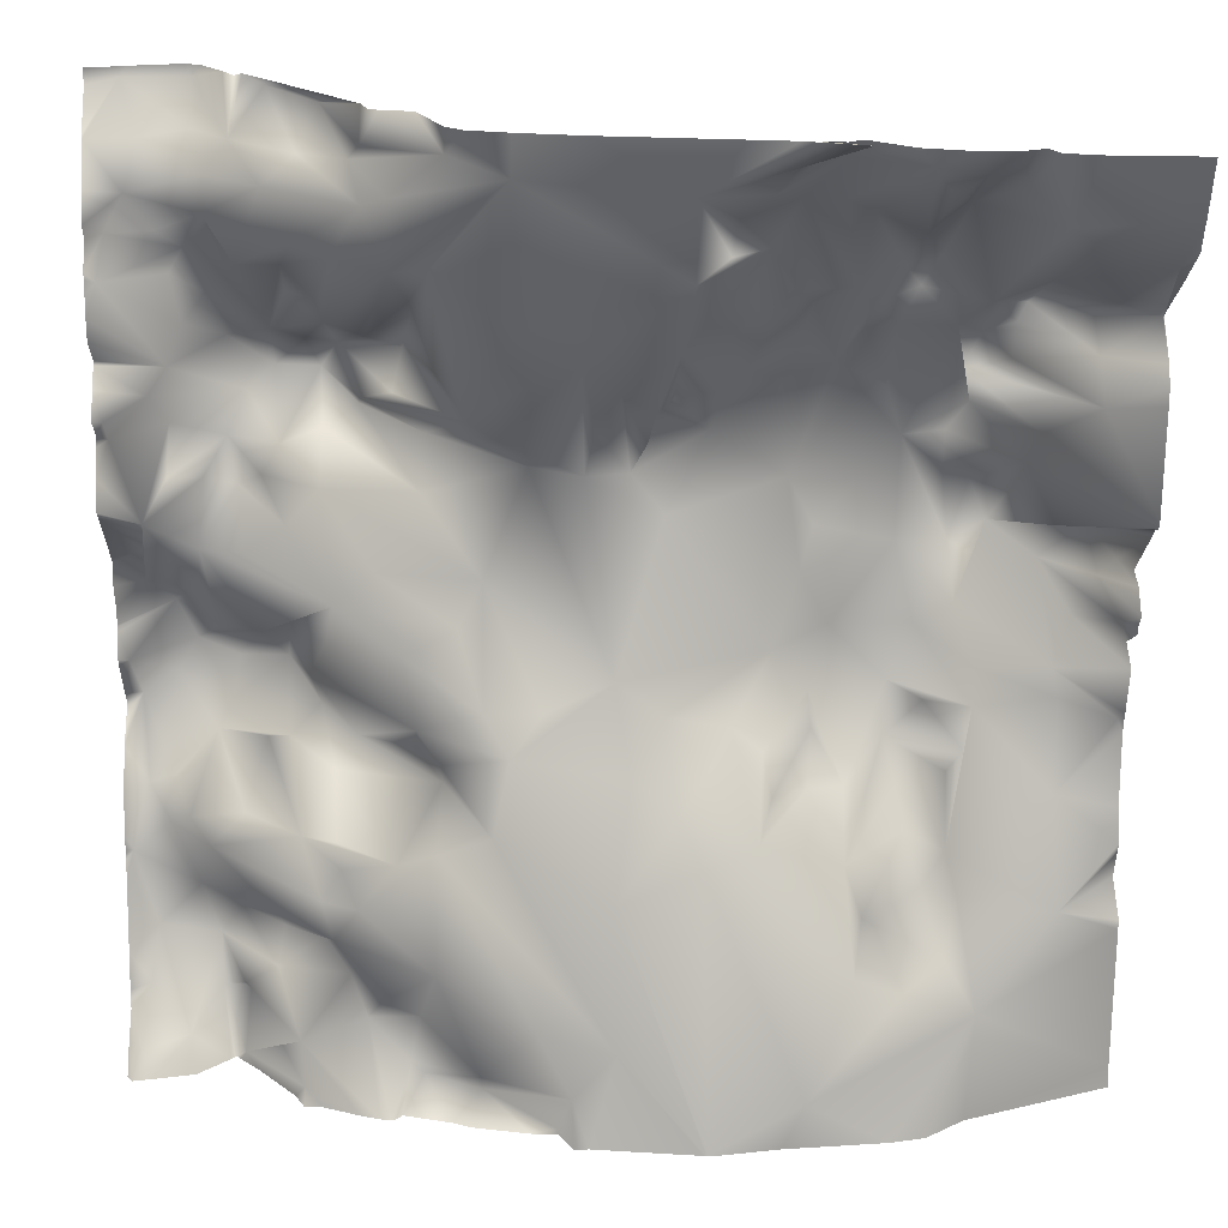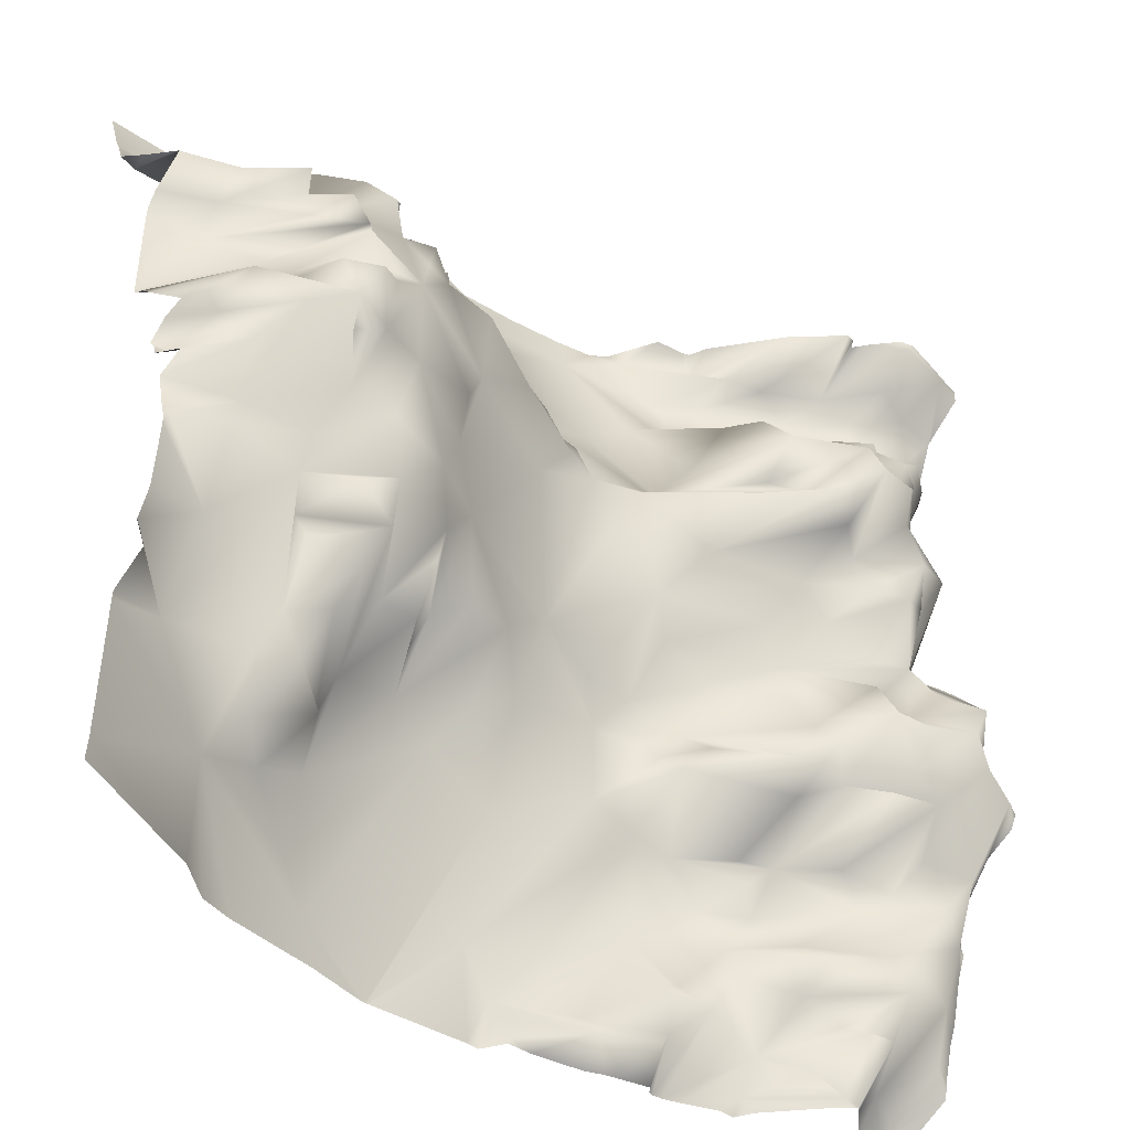
<metadata>
{"format":"obj","ext":"obj","renderer":"f3d","projection":"perspective","resolution":1024,"background":"white","views":[{"elev":22.5,"azim":-2.8,"up":"+Z"},{"elev":-42.7,"azim":134.9,"up":"+Z"}]}
</metadata>
<code>
o lod_1_023_Cube.023
v -167.7 32.94 -1332
v -155.4 17.14 -1331
v -160.7 31.71 -1330
v -156.1 21.21 -1323
v -166.8 41.38 -1322
v -172.3 42.69 -1322
v -167.2 34.17 -1318
v -143.1 22.12 -1319
v -135 17.62 -1326
v -132.5 18.81 -1330
v -121.4 12.84 -1330
v -107.4 3.683 -1333
v -104.7 -0.152 -1325
v -96.14 1.601 -1317
v -110.8 6.837 -1315
v -121.5 7.634 -1324
v -96.14 7.715 -1289
v -118.5 14.7 -1278
v -129.8 13.67 -1306
v -115.1 17.91 -1263
v -92.65 18.59 -1268
v -86.12 23.04 -1257
v -108.8 22.56 -1256
v -95.37 23.86 -1250
v -119.9 23.43 -1256
v -119.5 32.77 -1233
v -124.3 29.52 -1242
v -134.8 31.33 -1248
v -128.2 24.47 -1267
v -132.6 33.99 -1267
v -127.8 30.31 -1273
v -128.9 15.46 -1281
v -144.2 47.85 -1271
v -132.4 27.07 -1261
v -152.9 44.41 -1256
v -148.6 42.22 -1276
v -136.6 17.9 -1284
v -148.1 26.17 -1283
v -154.9 29.64 -1284
v -151.2 52.09 -1266
v -157.3 47.01 -1271
v -157.8 62.57 -1260
v -149.5 41.17 -1249
v -147.9 40.55 -1241
v -140 43.96 -1236
v -149.8 46.5 -1220
v -156.4 47.31 -1227
v -157 58.21 -1251
v -162.1 50.94 -1250
v -167.7 64.86 -1261
v -168.5 56.72 -1266
v -162.3 56.14 -1275
v -165.9 37.89 -1282
v -173 37.74 -1289
v -181.7 51.63 -1291
v -177 42.04 -1285
v -175.9 46.54 -1302
v -189.1 48.44 -1295
v -160.3 29.94 -1300
v -168 44.55 -1306
v -159.3 37.99 -1307
v -160.5 30.66 -1312
v -172.6 47.19 -1313
v -149.2 21.83 -1302
v -151.3 25.74 -1296
v -147.5 28.66 -1290
v -144 18.5 -1294
v -151.3 33.55 -1307
v -140.1 16.14 -1312
v -146.2 25.21 -1311
v -178.2 32.1 -1328
v -187.7 29.6 -1329
v -184.7 46.87 -1311
v -186.4 42.06 -1321
v -28.07 6.983 -1313
v -61.07 -3.073 -1326
v -12.51 12.28 -1294
v -31.18 15.81 -1293
v -1.104 19.97 -1287
v -12.95 20.6 -1274
v -1.105 23.35 -1260
v -11.64 28.09 -1257
v -27.84 27.96 -1259
v -33.1 19.84 -1285
v -27.27 31.17 -1252
v -13.29 28.2 -1251
v -8.322 35.8 -1244
v -2.729 17.98 -1238
v -14.2 43.74 -1235
v -5.764 27.92 -1232
v -2.177 28.44 -1229
v -6.712 36.29 -1225
v -13.27 32.47 -1224
v -10.02 11.08 -1194
v -20.29 27.75 -1210
v -18.97 21.5 -1202
v -0.1405 15.32 -1179
v -10.65 15.51 -1186
v -23.49 29.19 -1191
v -30.87 39.48 -1196
v -28.5 43.32 -1203
v -33.05 41.25 -1208
v -27.57 37.77 -1188
v -33.27 31.21 -1185
v -23.26 27.96 -1183
v -29.14 20.51 -1177
v -40.83 44.68 -1210
v -43.58 34.5 -1185
v -44.14 42.47 -1200
v -20.76 32.1 -1181
v -32.42 47.13 -1218
v -26.48 50.61 -1221
v -19.05 46.66 -1222
v -23.55 47.6 -1228
v -30.7 37.89 -1241
v -24.35 44.95 -1236
v -31.07 46.45 -1232
v -41.37 44.43 -1231
v -37.42 42.89 -1248
v -42.92 38.93 -1257
v -35.88 36.73 -1261
v -29.76 24.84 -1266
v -43.39 37.12 -1268
v -32.66 26.35 -1271
v -52.24 24.2 -1273
v -58.3 35.13 -1258
v -57.57 33.82 -1265
v -68.18 19.98 -1263
v -66.71 15.32 -1271
v -58.82 27.05 -1275
v -53.18 12 -1283
v -69.43 9.42 -1278
v -41.34 31.56 -1276
v -40.36 25.58 -1283
v -37.53 20.46 -1293
v -49.96 10.19 -1294
v -46.97 15.24 -1298
v -51.46 5.891 -1304
v -42.46 4.201 -1307
v -33.54 12.7 -1304
v -184.3 65.34 -1146
v -190.4 55.67 -1155
v -188.6 46.59 -1179
v -188.7 43.2 -1205
v -173.9 59.82 -1176
v -187.7 54.05 -1172
v -179.1 59.72 -1173
v -183.5 53.54 -1164
v -180.6 55.37 -1155
v -169 46.35 -1167
v -167.7 52.6 -1170
v -163.5 46.14 -1176
v -168.6 48.61 -1160
v -157.6 38.07 -1160
v -170.9 58.87 -1154
v -163.4 45.48 -1153
v -152.2 32.41 -1168
v -150.9 37.91 -1154
v -139.7 28.14 -1161
v -170.1 59.76 -1185
v -176.8 59.54 -1181
v -188.6 57.85 -1259
v -185.2 64.33 -1244
v -184.5 55.91 -1235
v -183.2 46.96 -1226
v -180 68.61 -1250
v -176.1 68.46 -1258
v -187.3 66.36 -1269
v -180.1 67.32 -1265
v -179.9 48.33 -1279
v -172.2 59.39 -1274
v -170.5 55.56 -1251
v -164.7 49.56 -1233
v -173.6 54.91 -1235
v -174.6 60.91 -1245
v -166.1 62.49 -1224
v -161.2 57.65 -1221
v -172.6 60.41 -1222
v -178.5 51.33 -1219
v -168 65.87 -1215
v -157.4 54.89 -1213
v -149.4 60.74 -1212
v -149.8 71.97 -1204
v -142.6 64.49 -1209
v -130.8 38.11 -1218
v -142 56.37 -1205
v -158.6 71.64 -1203
v -163.8 65.56 -1206
v -178.7 62.65 -1212
v -188.8 50.02 -1210
v -181.2 51.37 -1203
v -177.8 55.3 -1198
v -167.2 65.4 -1195
v -159 64.45 -1194
v -152.2 63.28 -1195
v -155.8 65.01 -1186
v -147.9 47.22 -1187
v -155.8 54.95 -1179
v -148.8 36.73 -1180
v -145.6 29.74 -1171
v -135.2 23.72 -1172
v -146.4 70.45 -1198
v -135.8 50.51 -1202
v -140.1 41.11 -1188
v -133.8 60.19 -1196
v -110.8 35.9 -1212
v -100.6 32.47 -1213
v -130 53.17 -1211
v -121.8 30.2 -1201
v -116.1 32.41 -1206
v -109.5 24.24 -1192
v -101.5 18.4 -1187
v -98.69 29.55 -1203
v -92.08 34.68 -1213
v -94.42 21.74 -1194
v -87.45 31.76 -1201
v -89.11 30.63 -1206
v -85.85 31.7 -1220
v -84.03 14.92 -1274
v -78.33 18.82 -1267
v -73.56 26.28 -1261
v -79.84 8.173 -1282
v -113.6 10.92 -1152
v -44.5 -5.597 -1147
v -57.18 4.159 -1147
v -69.33 4.741 -1154
v -64.3 9.192 -1155
v -57.03 9.019 -1156
v -82.38 6.651 -1155
v -75.17 8.185 -1159
v -75.16 20.76 -1169
v -81.91 13.03 -1172
v -83.94 18.99 -1186
v -68.19 21.13 -1167
v -74.15 29.19 -1186
v -64.82 19.08 -1174
v -71.24 30.96 -1192
v -75.81 27.99 -1195
v -64.07 39.61 -1197
v -77.44 37.25 -1206
v -84.87 23.82 -1196
v -112.8 17.72 -1181
v -127.7 35.92 -1194
v -132 53.57 -1188
v -132 42.54 -1182
v -127.3 18.26 -1169
v -124.7 18.22 -1149
v -134.7 20.79 -1158
v -142 35.51 -1154
v -139.5 25.56 -1150
v -147.3 51.25 -1148
v -157.5 59.96 -1146
v -171.4 66.98 -1146
v -39.33 37 -1179
v -50.04 22.57 -1178
v -49.09 38.64 -1187
v -54.28 37.32 -1193
v -52.89 17.63 -1174
v -43.4 33.22 -1173
v -36.18 30.51 -1170
v -43.2 7.384 -1161
v -50.59 18.3 -1160
v -38.28 8.707 -1156
v -35.34 -4.893 -1148
v -59.4 30.87 -1180
v -62.09 28.03 -1186
v -62.54 39.14 -1216
v -57.28 41.24 -1226
v -60.29 35.55 -1234
v -54.55 37.75 -1245
v -65.11 34.43 -1249
v -185.9 55.97 -1284
v -133 20.42 -1318
v -10.83 22.06 -1181
v -10.57 2.608 -1173
v -21.32 7.486 -1170
v -21.78 -6.267 -1157
v -16.32 -4.728 -1160
v -33.91 17.18 -1158
v -27.3 1.651 -1152
v -2.859 -5.234 -1164
v -174.6 55.61 -1190
v 0 -12.1 -1146
v 0 -12.76 -1144
v -1.412 -12.64 -1144
v 0 6.847 -1193
v 0 7.024 -1189
v 0 6.95 -1214
v 0 17.04 -1238
v 0 15.35 -1236
v 0 17.23 -1240
v 0 23.18 -1260
v 0 22.39 -1258
v 0 23.29 -1263
v 0 -9.004 -1155
v -17.51 -11.04 -1144
v -65.78 1.098 -1144
v -74.39 2.52 -1144
v -54.22 -2.782 -1144
v -24.55 -9.294 -1144
v -62.19 0.5541 -1144
v 0 2.651 -1169
v 0 -6.682 -1161
v 0 -8.399 -1156
v 0 15.16 -1179
v 0 14.22 -1178
v 0 15.17 -1179
v 0 15.13 -1179
v 0 8.871 -1185
v 0 7.204 -1215
v 0 7.389 -1215
v 0 8.013 -1216
v 0 9.599 -1216
v 0 23.56 -1230
v 0 12.19 -1219
v 0 25.54 -1245
v 0 19.04 -1231
v 0 20.12 -1248
v 0 22.28 -1278
v 0 19.66 -1284
v 0 21.05 -1287
v 0 20.46 -1286
v 0 22.87 -1293
v 0 21.25 -1288
v 0 15.62 -1298
v 0 15.52 -1300
v -37.12 -7.466 -1144
v -47.3 -4.457 -1144
v -26.2 -5.921 -1144
v -30.71 -7.496 -1144
v -55.29 1.655 -1144
v -100.9 6.709 -1144
v -113.4 9.447 -1144
v -58.24 0.07828 -1144
v 0 15.13 -1330
v 0 14.67 -1334
v -29.87 4.157 -1334
v -37.99 -1.579 -1334
v -45.13 -2.902 -1334
v -65.45 -4.093 -1334
v -121.3 11.64 -1144
v -124.6 14.39 -1144
v -129.6 26.06 -1144
v -136 27.46 -1144
v -137.8 28.36 -1144
v -139.2 32.49 -1144
v -142.3 36.16 -1144
v -161.3 58.28 -1144
v -169.4 65.99 -1144
v -172.3 67.08 -1144
v -182.7 65.72 -1144
v -162.6 56.65 -1144
v -165 60.22 -1144
v -184.4 65.32 -1144
v -190.4 64.64 -1144
v -190.6 64.62 -1147
v -190.6 64.62 -1144
v -190.6 56.5 -1154
v -190.6 64.5 -1144
v -190.6 52.38 -1163
v -190.6 55.56 -1155
v -190.6 48.11 -1169
v -190.6 55.76 -1155
v -190.6 50.36 -1172
v -190.6 45.97 -1177
v -190.6 45.83 -1178
v -190.6 45.61 -1181
v -190.6 44.86 -1185
v -190.6 44.81 -1190
v -190.6 50.96 -1195
v -190.6 50.52 -1196
v -190.6 46.92 -1200
v -190.6 42.24 -1204
v -190.6 47.76 -1209
v -190.6 47.23 -1211
v -190.6 40.74 -1222
v -190.6 44.06 -1216
v -190.6 42.6 -1223
v -190.6 57.08 -1237
v -190.6 58.49 -1253
v -190.6 58.88 -1252
v -190.6 58.91 -1252
v -190.6 58.08 -1238
v -190.6 58.92 -1248
v -190.6 56.84 -1242
v -190.6 56.38 -1258
v -79.48 -5.758 -1334
v -79.8 -5.733 -1334
v -77.78 -5.728 -1334
v -80.28 -5.632 -1334
v -101.6 -2.352 -1334
v -104.4 -2.313 -1334
v -107.1 2.956 -1334
v -112.5 3.551 -1334
v -123.7 6.313 -1334
v -127.2 8.077 -1334
v -138.9 9.586 -1334
v -141 9.991 -1334
v -136.6 11.16 -1334
v -137.7 9.88 -1334
v -152.1 14.86 -1334
v -144.7 11.43 -1334
v -155.6 15.11 -1334
v -169 33.48 -1334
v -169.9 34.54 -1334
v -170.9 33.55 -1334
v -177.3 28.06 -1334
v -157.4 19.11 -1334
v -165.2 29.24 -1334
v -190.6 65.05 -1270
v -190.6 63.05 -1268
v -190.6 56.79 -1259
v -190.6 63.79 -1273
v -190.6 50.93 -1284
v -190.6 56.92 -1277
v -190.6 48.11 -1292
v -190.6 47.89 -1297
v -190.6 46.36 -1301
v -190.6 47.85 -1295
v -190.6 48.06 -1296
v -190.6 43.99 -1311
v -190.6 40.63 -1322
v -190.6 42.45 -1315
v -190.6 33.07 -1330
v -190.6 39.91 -1326
v -186.1 26.63 -1334
v -189.5 26.17 -1334
v -190.6 27.73 -1334
f 1 409 404
f 2 409 1
f 2 403 408
f 3 2 1
f 4 3 1
f 5 4 1
f 2 3 4
f 5 1 6
f 1 405 6
f 7 5 6
f 4 5 7
f 62 4 7
f 8 398 4
f 399 9 10
f 10 396 399
f 11 396 10
f 394 11 12
f 12 393 394
f 13 12 11
f 392 12 13
f 13 391 392
f 14 390 391
f 14 13 15
f 16 13 11
f 13 16 15
f 16 9 273
f 14 15 32
f 16 10 9
f 16 11 10
f 14 32 18
f 18 17 14
f 32 15 19
f 20 17 18
f 219 17 21
f 21 17 20
f 24 21 20
f 24 22 21
f 24 20 23
f 23 20 25
f 26 23 25
f 26 25 27
f 25 20 34
f 27 25 28
f 28 25 34
f 20 29 34
f 20 18 29
f 29 30 34
f 29 31 30
f 18 31 29
f 31 18 32
f 30 31 33
f 34 30 33
f 34 33 35
f 33 31 36
f 32 37 31
f 31 37 36
f 36 37 38
f 36 38 39
f 33 36 40
f 35 33 40
f 40 36 41
f 36 39 41
f 40 41 42
f 35 40 42
f 43 34 35
f 28 34 43
f 44 28 43
f 27 28 44
f 45 27 44
f 26 27 45
f 24 23 26
f 45 44 47
f 46 45 47
f 46 26 45
f 44 43 48
f 44 48 49
f 43 35 48
f 35 42 48
f 48 42 49
f 49 42 50
f 42 41 51
f 42 51 50
f 41 39 52
f 52 39 53
f 53 54 56
f 53 39 54
f 54 55 56
f 54 57 55
f 55 57 58
f 54 59 57
f 59 60 57
f 61 62 60
f 57 60 63
f 60 62 63
f 59 61 60
f 59 64 61
f 54 65 59
f 39 65 54
f 65 64 59
f 66 65 39
f 67 65 66
f 37 66 39
f 37 67 66
f 38 37 39
f 37 32 67
f 32 19 67
f 67 64 65
f 67 19 64
f 64 19 69
f 64 68 61
f 64 70 68
f 69 70 64
f 68 62 61
f 68 70 62
f 70 4 62
f 63 62 7
f 63 7 6
f 63 6 71
f 6 406 71
f 71 406 407
f 71 407 426
f 63 71 73
f 426 72 71
f 71 72 74
f 73 71 74
f 63 73 57
f 73 423 421
f 57 73 58
f 73 418 58
f 55 58 272
f 72 425 74
f 427 424 72
f 74 425 422
f 74 422 423
f 75 337 338
f 75 339 76
f 79 320 322
f 80 320 77
f 294 80 81
f 81 292 294
f 81 80 82
f 77 75 78
f 80 77 83
f 83 77 84
f 82 80 83
f 82 83 85
f 86 81 82
f 88 87 89
f 87 86 89
f 90 88 89
f 91 317 90
f 92 91 90
f 90 89 92
f 288 96 94
f 310 95 96
f 97 309 98
f 98 94 99
f 94 100 99
f 94 96 100
f 96 95 101
f 101 95 102
f 100 96 101
f 99 100 103
f 100 101 104
f 105 98 99
f 105 99 103
f 103 100 104
f 105 103 106
f 106 103 104
f 104 101 107
f 101 102 107
f 104 107 108
f 107 109 108
f 102 111 107
f 102 95 111
f 111 117 107
f 95 112 111
f 95 113 112
f 93 113 95
f 113 93 114
f 113 114 112
f 112 117 111
f 93 92 114
f 92 89 114
f 89 86 114
f 82 85 86
f 114 86 115
f 86 85 115
f 114 115 116
f 114 116 117
f 114 117 112
f 116 115 117
f 117 115 118
f 115 85 119
f 118 115 119
f 85 83 119
f 119 83 120
f 83 121 120
f 121 83 122
f 122 123 121
f 120 121 123
f 122 124 123
f 120 123 125
f 120 125 126
f 126 125 127
f 126 127 128
f 127 129 128
f 129 127 130
f 125 130 127
f 125 131 130
f 130 131 132
f 123 131 125
f 123 133 131
f 133 134 131
f 124 133 123
f 83 84 122
f 122 84 124
f 124 84 133
f 133 84 134
f 77 78 84
f 84 135 134
f 84 78 135
f 134 135 136
f 134 136 131
f 131 136 138
f 136 137 138
f 131 138 132
f 132 138 222
f 138 76 222
f 135 137 136
f 139 138 137
f 135 140 137
f 137 140 139
f 139 76 138
f 139 75 76
f 75 139 140
f 78 75 140
f 135 78 140
f 253 351 350
f 141 358 356
f 142 361 363
f 143 367 366
f 143 368 367
f 146 365 364
f 146 145 143
f 147 145 146
f 146 362 148
f 148 362 360
f 142 360 361
f 149 148 142
f 147 146 148
f 148 150 147
f 150 145 147
f 151 145 150
f 151 152 145
f 150 152 151
f 153 150 148
f 154 150 153
f 149 153 148
f 155 153 149
f 155 156 153
f 156 154 153
f 154 152 150
f 154 157 152
f 156 158 154
f 159 157 154
f 158 159 154
f 159 200 157
f 157 198 152
f 152 160 145
f 145 160 161
f 161 143 145
f 161 282 143
f 160 282 161
f 192 368 143
f 282 192 143
f 192 370 369
f 192 371 370
f 190 375 374
f 162 412 386
f 163 382 384
f 163 384 385
f 164 383 379
f 165 378 376
f 165 163 164
f 165 175 163
f 166 382 163
f 175 166 163
f 166 380 381
f 166 167 162
f 162 411 412
f 167 169 162
f 162 169 168
f 167 51 169
f 50 51 167
f 171 170 169
f 51 171 169
f 51 41 171
f 41 52 171
f 49 50 167
f 47 44 173
f 172 49 167
f 172 167 166
f 49 172 174
f 44 49 174
f 172 166 175
f 174 172 175
f 174 175 165
f 173 44 174
f 47 173 176
f 177 47 176
f 173 174 176
f 178 176 174
f 178 174 165
f 179 178 165
f 180 176 178
f 177 176 180
f 46 47 177
f 181 177 180
f 180 178 179
f 181 46 177
f 182 46 181
f 183 182 181
f 183 184 182
f 185 182 184
f 185 46 182
f 186 184 183
f 183 181 187
f 187 181 188
f 181 180 188
f 180 179 189
f 180 189 188
f 179 165 189
f 165 377 190
f 189 165 190
f 188 189 191
f 191 189 190
f 191 190 144
f 190 377 375
f 192 188 191
f 193 187 188
f 193 188 192
f 194 187 193
f 194 195 187
f 195 183 187
f 202 183 195
f 197 194 196
f 197 195 194
f 160 194 193
f 152 194 160
f 152 198 194
f 198 196 194
f 200 198 157
f 199 197 196
f 199 196 198
f 200 199 198
f 201 197 200
f 197 199 200
f 201 204 197
f 202 195 197
f 202 186 183
f 203 186 202
f 204 202 197
f 205 202 204
f 205 203 202
f 209 186 203
f 186 208 184
f 208 185 184
f 185 26 46
f 185 206 26
f 206 24 26
f 207 24 206
f 208 206 185
f 209 208 186
f 210 208 209
f 210 206 208
f 210 207 206
f 212 207 210
f 211 212 210
f 211 210 209
f 213 207 212
f 213 214 207
f 214 213 215
f 215 213 212
f 233 216 215
f 233 241 216
f 216 217 215
f 215 217 214
f 218 207 214
f 218 24 207
f 216 214 217
f 240 218 214
f 240 214 216
f 218 271 24
f 271 218 269
f 24 271 22
f 22 219 21
f 220 219 22
f 221 220 22
f 221 132 220
f 132 219 220
f 128 132 221
f 129 132 128
f 130 132 129
f 132 222 219
f 222 17 219
f 387 17 222
f 76 387 222
f 76 340 389
f 225 227 226
f 224 228 225
f 225 228 227
f 229 226 230
f 227 230 226
f 227 234 230
f 234 231 230
f 231 229 230
f 229 231 232
f 231 234 232
f 234 233 232
f 234 235 233
f 236 235 234
f 236 237 235
f 235 237 238
f 235 238 233
f 237 239 238
f 233 238 241
f 238 240 241
f 240 216 241
f 233 215 232
f 215 212 232
f 212 211 242
f 232 212 242
f 242 211 209
f 242 209 246
f 205 209 203
f 243 209 205
f 244 205 204
f 245 244 204
f 201 245 204
f 244 243 205
f 245 243 244
f 246 243 245
f 246 209 243
f 246 245 201
f 246 201 223
f 223 242 246
f 223 232 242
f 223 229 232
f 247 223 248
f 248 223 201
f 159 201 200
f 248 201 159
f 249 248 159
f 247 248 249
f 250 247 249
f 247 341 223
f 250 249 251
f 249 159 158
f 251 249 158
f 252 158 156
f 251 158 252
f 156 348 252
f 253 156 155
f 253 155 141
f 155 149 141
f 149 142 141
f 254 104 108
f 106 104 254
f 254 108 255
f 108 109 256
f 256 109 257
f 108 256 255
f 255 256 257
f 255 257 258
f 259 254 255
f 260 259 261
f 254 259 260
f 259 255 258
f 259 258 262
f 261 259 262
f 262 258 228
f 263 261 224
f 264 263 224
f 224 261 262
f 228 224 262
f 228 258 227
f 258 257 265
f 265 257 266
f 258 265 236
f 258 236 227
f 265 266 236
f 266 237 236
f 266 239 237
f 257 239 266
f 238 239 240
f 257 267 239
f 267 218 240
f 239 267 240
f 257 107 267
f 267 269 218
f 268 269 267
f 107 268 267
f 109 107 257
f 107 117 118
f 118 268 107
f 118 269 268
f 118 270 269
f 269 270 271
f 118 119 270
f 119 120 270
f 270 120 126
f 270 126 271
f 126 128 271
f 271 128 221
f 271 221 22
f 227 236 234
f 168 410 411
f 168 413 410
f 169 170 168
f 170 272 168
f 272 415 168
f 168 415 413
f 272 416 414
f 56 55 272
f 272 170 56
f 171 56 170
f 53 56 171
f 52 53 171
f 58 420 419
f 8 4 70
f 69 8 70
f 273 8 69
f 273 9 8
f 19 273 69
f 19 16 273
f 15 16 19
f 97 98 274
f 274 98 110
f 110 98 105
f 110 105 106
f 276 275 110
f 275 274 110
f 276 110 106
f 278 276 277
f 277 276 106
f 277 106 279
f 279 106 260
f 260 106 254
f 279 260 261
f 280 277 279
f 280 300 277
f 278 281 276
f 281 275 276
f 295 278 277
f 280 279 264
f 279 261 263
f 264 279 263
f 275 97 274
f 281 97 275
f 281 306 97
f 193 192 282
f 160 193 282
f 318 87 316
f 323 79 324
f 330 280 264
f 357 359 355
f 334 225 226
f 341 333 223
f 301 226 229
f 343 342 247
f 327 264 224
f 346 250 251
f 285 284 283
f 287 286 94
f 141 356 357
f 290 90 317
f 386 380 162
f 385 383 163
f 418 417 58
f 332 229 223
f 311 93 95
f 326 335 75
f 326 77 325
f 295 296 285
f 372 191 144
f 344 250 345
f 354 351 141
f 328 327 224
f 315 314 91
f 306 305 97
f 419 416 58
f 349 353 253
f 305 307 97
f 300 296 277
f 401 403 2
f 328 225 331
f 290 289 88
f 388 14 17
f 287 98 309
f 379 378 164
f 293 292 81
f 350 349 253
f 339 340 76
f 402 4 398
f 344 343 247
f 286 288 94
f 289 291 88
f 316 88 291
f 297 299 229
f 303 302 281
f 323 325 77
f 321 324 79
f 307 308 97
f 363 358 142
f 313 93 312
f 348 347 252
f 333 332 223
f 298 297 229
f 417 420 58
f 299 301 229
f 397 9 400
f 293 86 318
f 366 365 143
f 402 401 2
f 304 281 278
f 353 156 253
f 315 92 313
f 374 144 190
f 322 321 79
f 373 372 144
f 347 251 252
f 335 337 75
f 2 408 409
f 1 404 405
f 8 397 398
f 399 400 9
f 11 395 396
f 394 395 11
f 392 393 12
f 13 14 391
f 6 405 406
f 426 427 72
f 73 74 423
f 73 421 418
f 72 424 425
f 427 428 424
f 75 338 339
f 79 77 320
f 80 319 320
f 294 319 80
f 91 314 317
f 288 310 96
f 310 311 95
f 97 308 309
f 253 141 351
f 141 142 358
f 146 143 365
f 146 364 362
f 142 148 360
f 192 369 368
f 192 191 371
f 164 163 383
f 165 164 378
f 166 381 382
f 166 162 380
f 162 168 411
f 165 376 377
f 387 388 17
f 76 389 387
f 247 342 341
f 156 352 348
f 272 414 415
f 272 58 416
f 280 329 300
f 295 304 278
f 281 302 306
f 318 86 87
f 323 77 79
f 330 329 280
f 334 331 225
f 301 334 226
f 327 330 264
f 346 345 250
f 357 355 141
f 355 354 141
f 290 88 90
f 332 298 229
f 311 312 93
f 326 75 77
f 285 283 295
f 295 277 296
f 372 371 191
f 344 247 250
f 328 224 225
f 388 390 14
f 287 94 98
f 402 2 4
f 316 87 88
f 313 92 93
f 397 8 9
f 293 81 86
f 304 303 281
f 353 352 156
f 315 91 92
f 374 373 144
f 347 346 251
f 335 336 337

</code>
